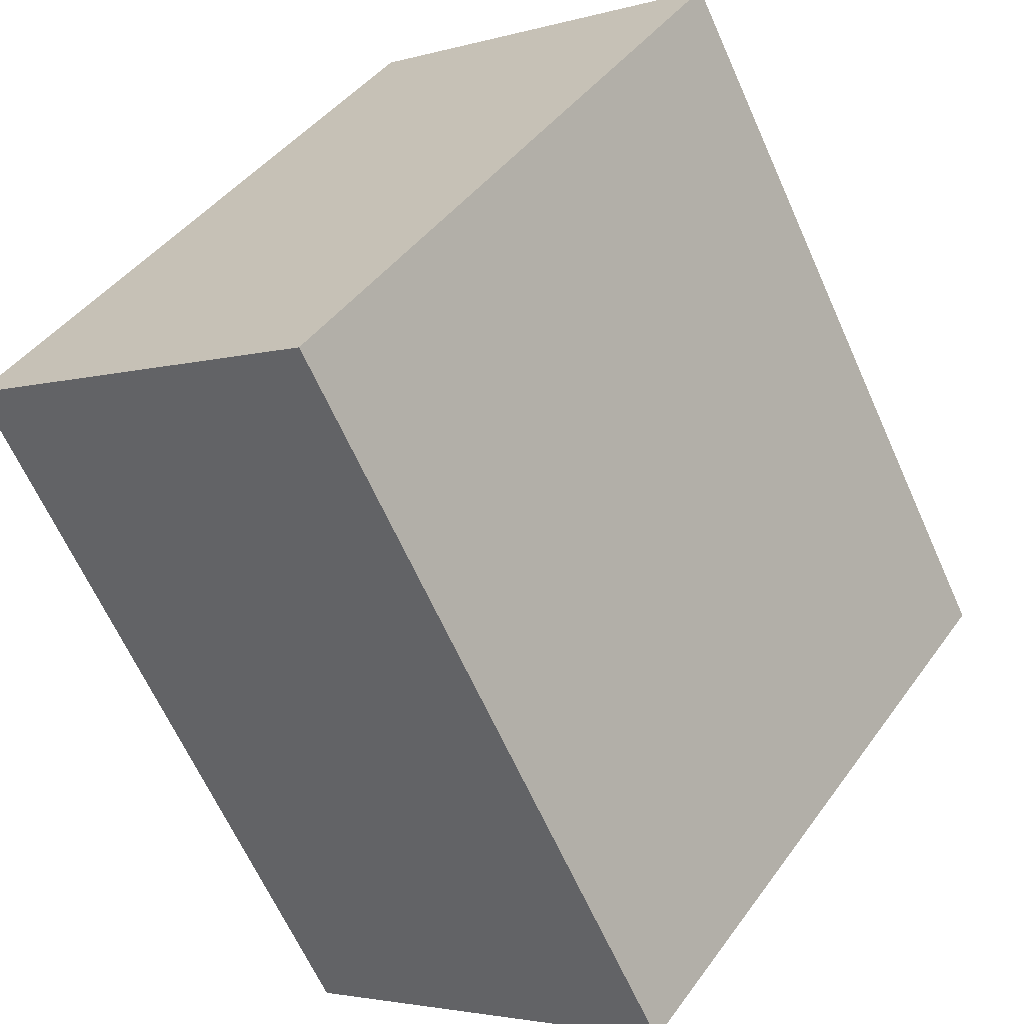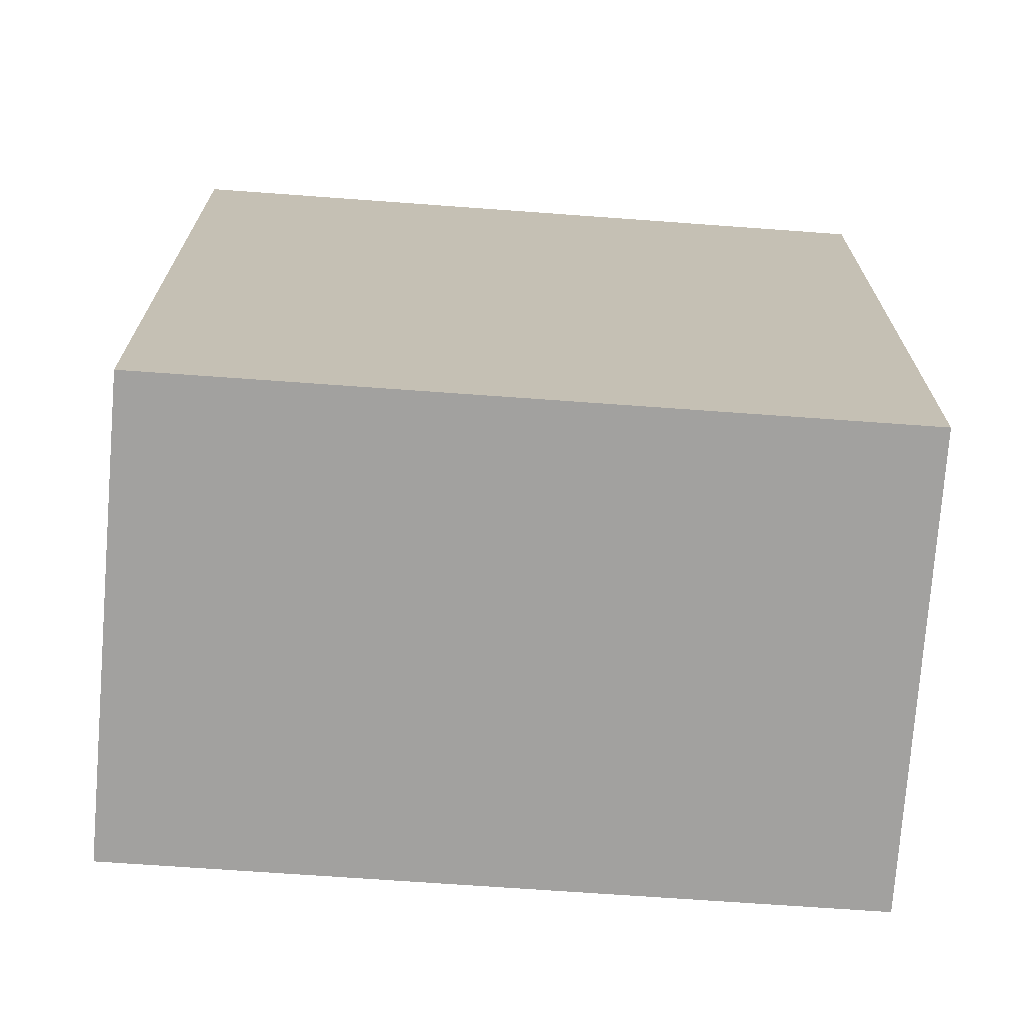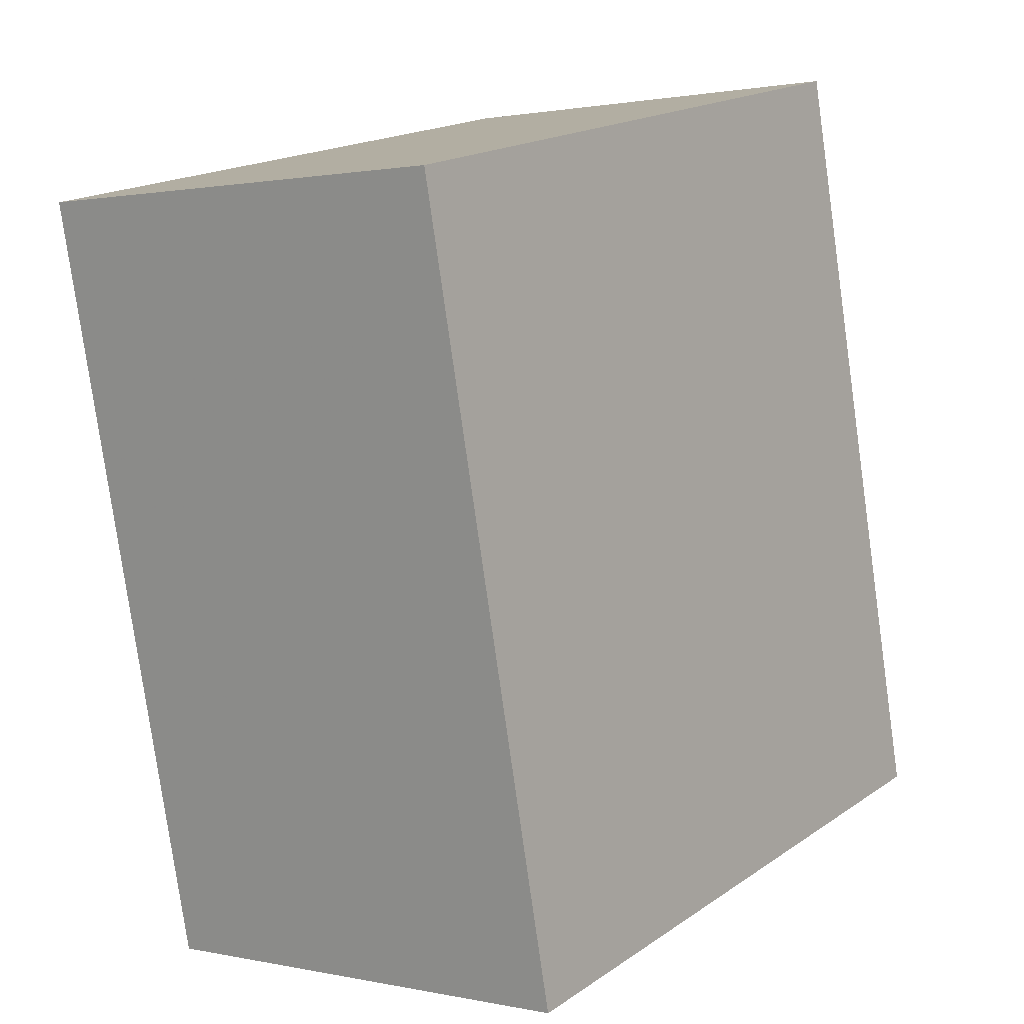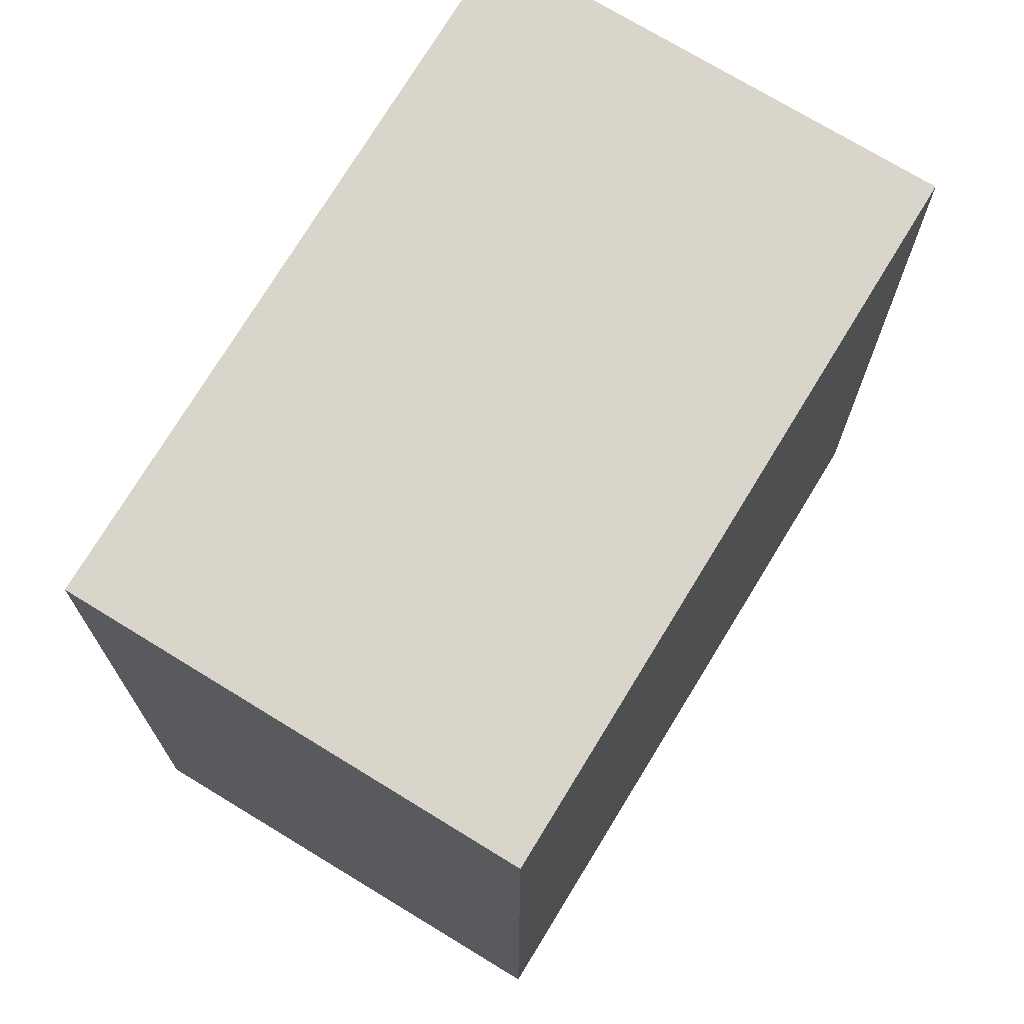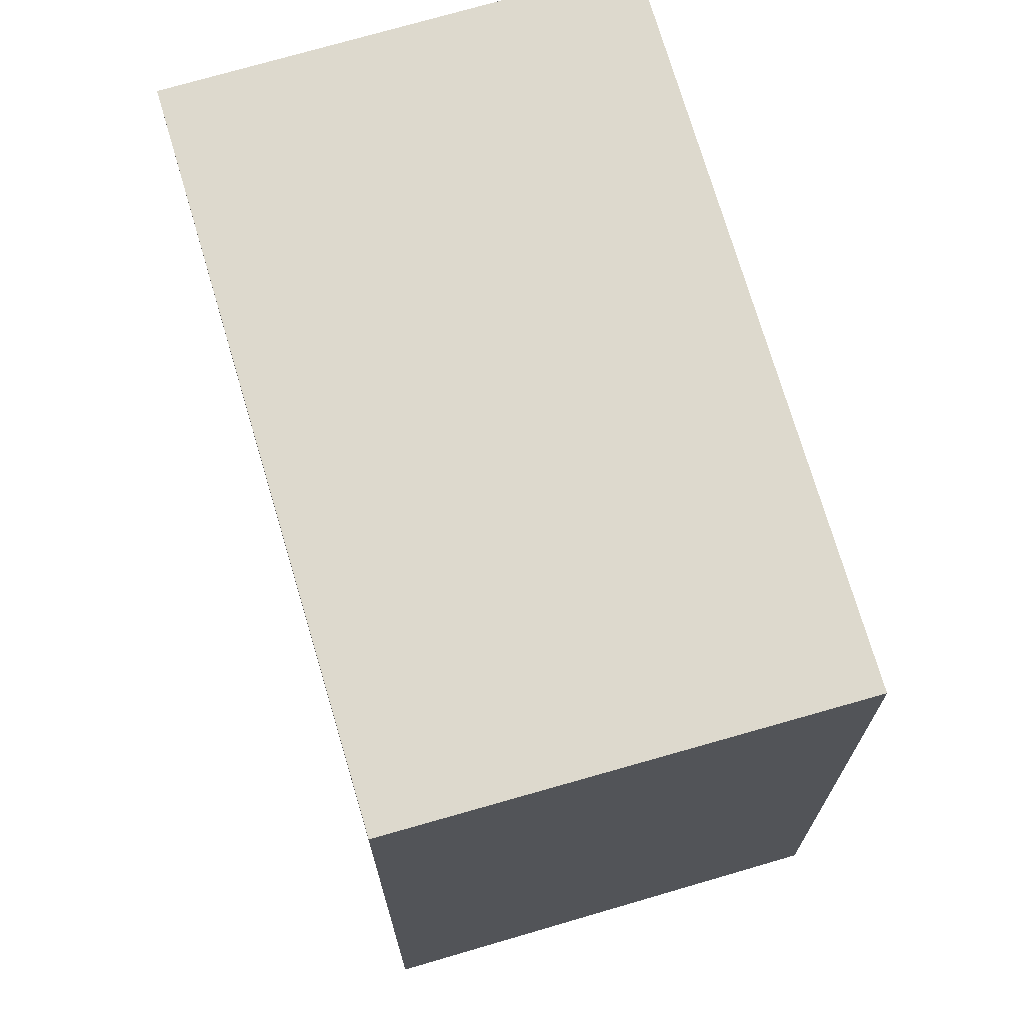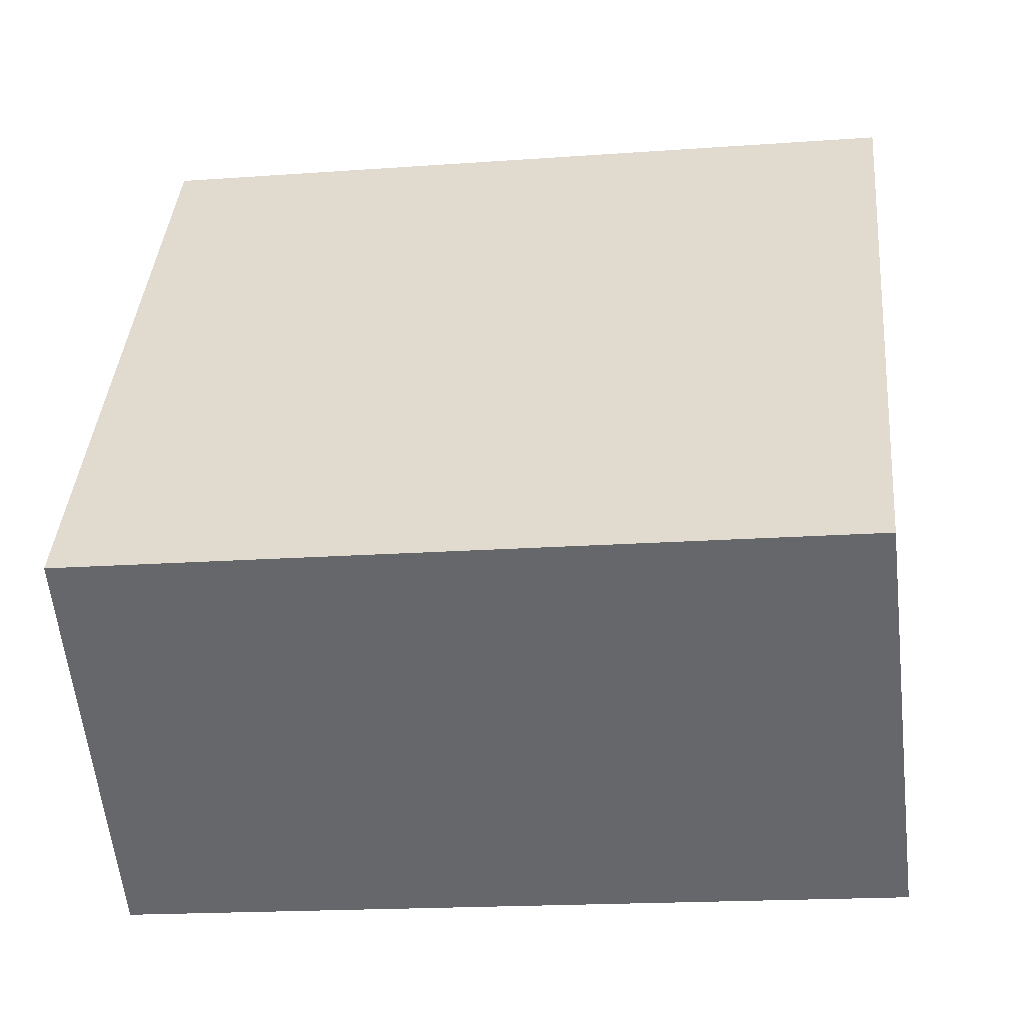
<metadata>
{"format":"obj","ext":"obj","renderer":"f3d","projection":"perspective","resolution":1024,"background":"white","views":[{"elev":-64.8,"azim":-155.9,"up":"+Y"},{"elev":-72.2,"azim":-58.5,"up":"+Z"},{"elev":-78.9,"azim":-172.0,"up":"+Y"},{"elev":73.4,"azim":66.8,"up":"+Z"},{"elev":72.6,"azim":19.1,"up":"+Z"},{"elev":-17.6,"azim":98.3,"up":"+Y"}]}
</metadata>
<code>
v -1269 -1841 3.433
v -1267 -1843 3.413
v -1269 -1844 3.479
v -1271 -1842 3.499
v -1267 -1843 3.413
v -1269 -1841 3.433
v -1269 -1841 0
v -1267 -1843 4.441e-16
v -1269 -1844 3.479
v -1267 -1843 3.413
v -1267 -1843 4.441e-16
v -1269 -1844 -4.441e-16
v -1271 -1842 3.499
v -1269 -1844 3.479
v -1269 -1844 -4.441e-16
v -1271 -1842 0
v -1269 -1841 3.433
v -1271 -1842 3.499
v -1271 -1842 0
v -1269 -1841 0
v -1269 -1841 0
v -1267 -1843 0
v -1269 -1844 0
v -1271 -1842 0
f 2 3 4 1
f 6 7 8 5
f 10 11 12 9
f 14 15 16 13
f 18 19 20 17
f 22 23 24 21

</code>
